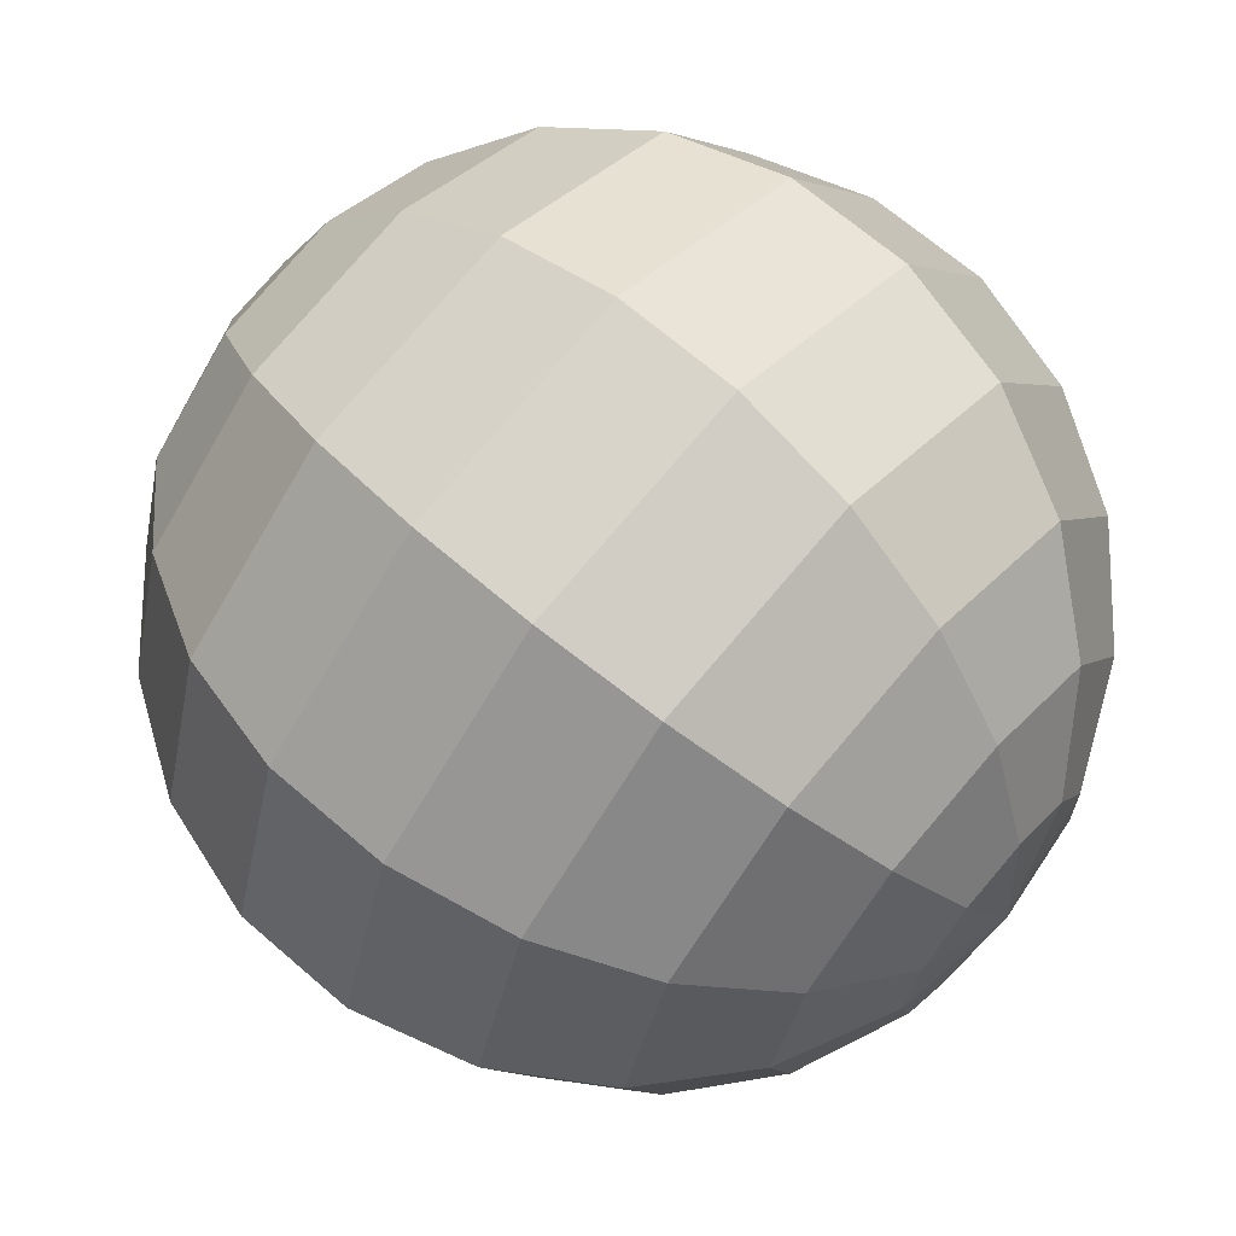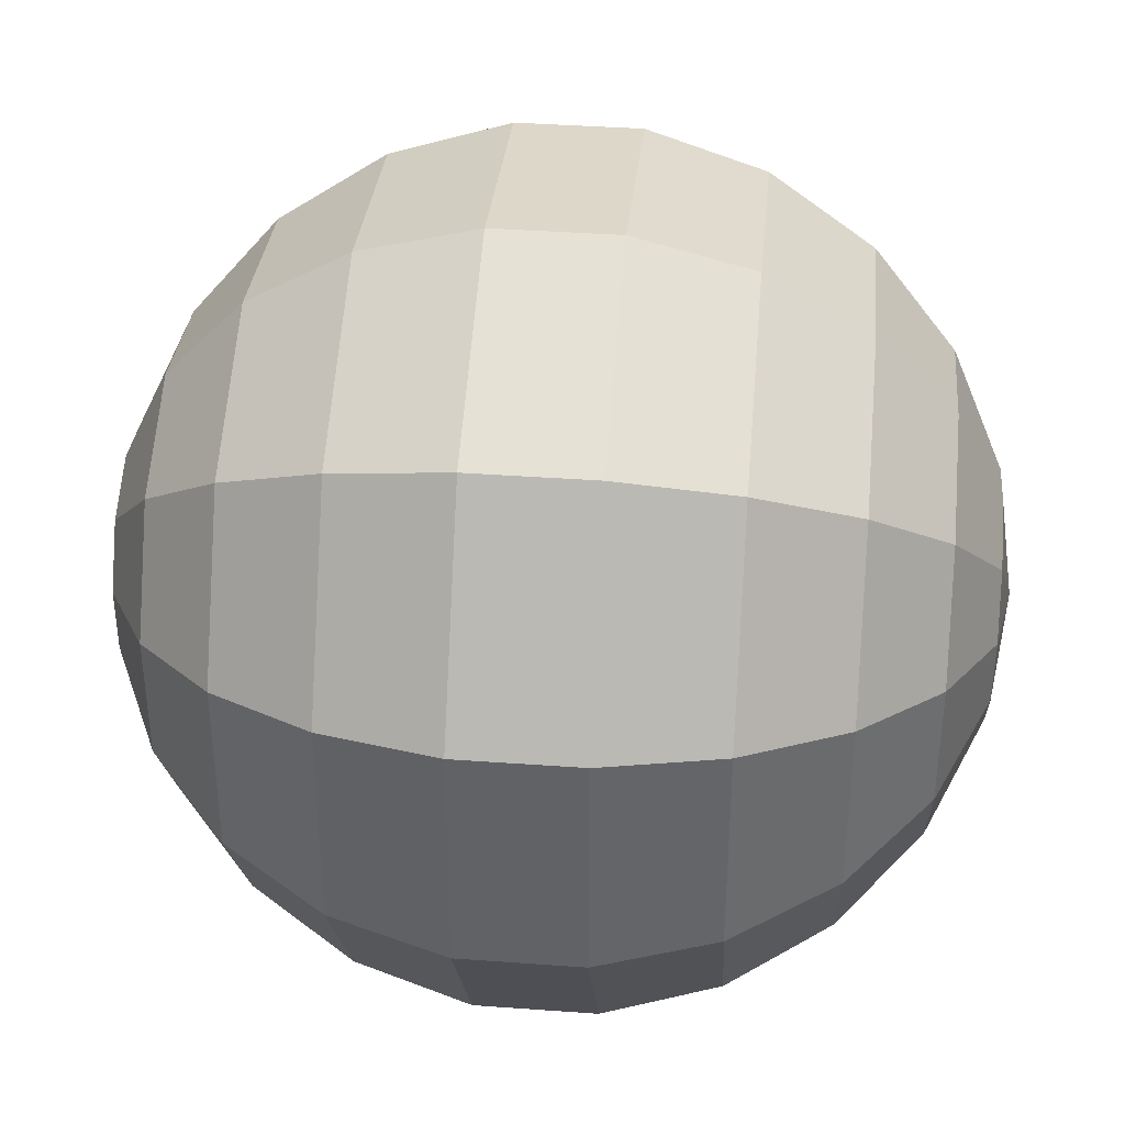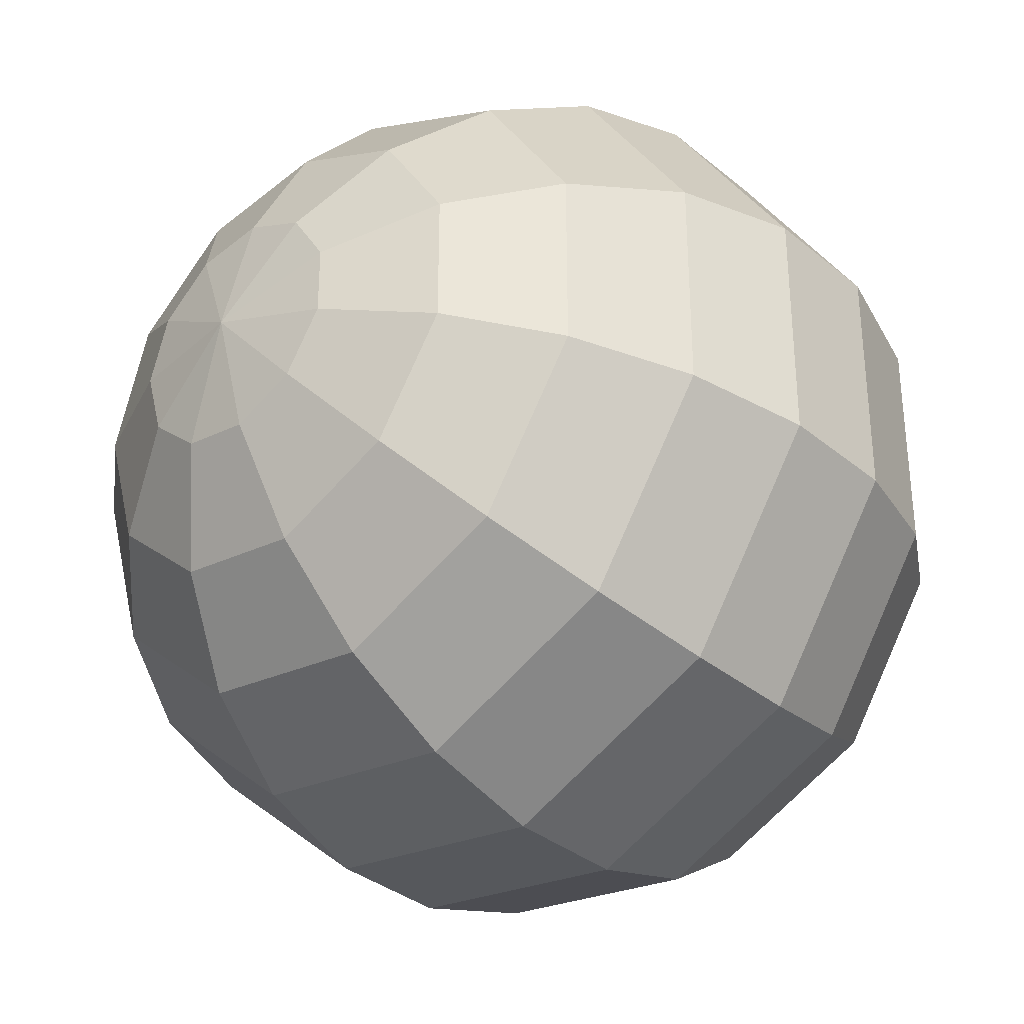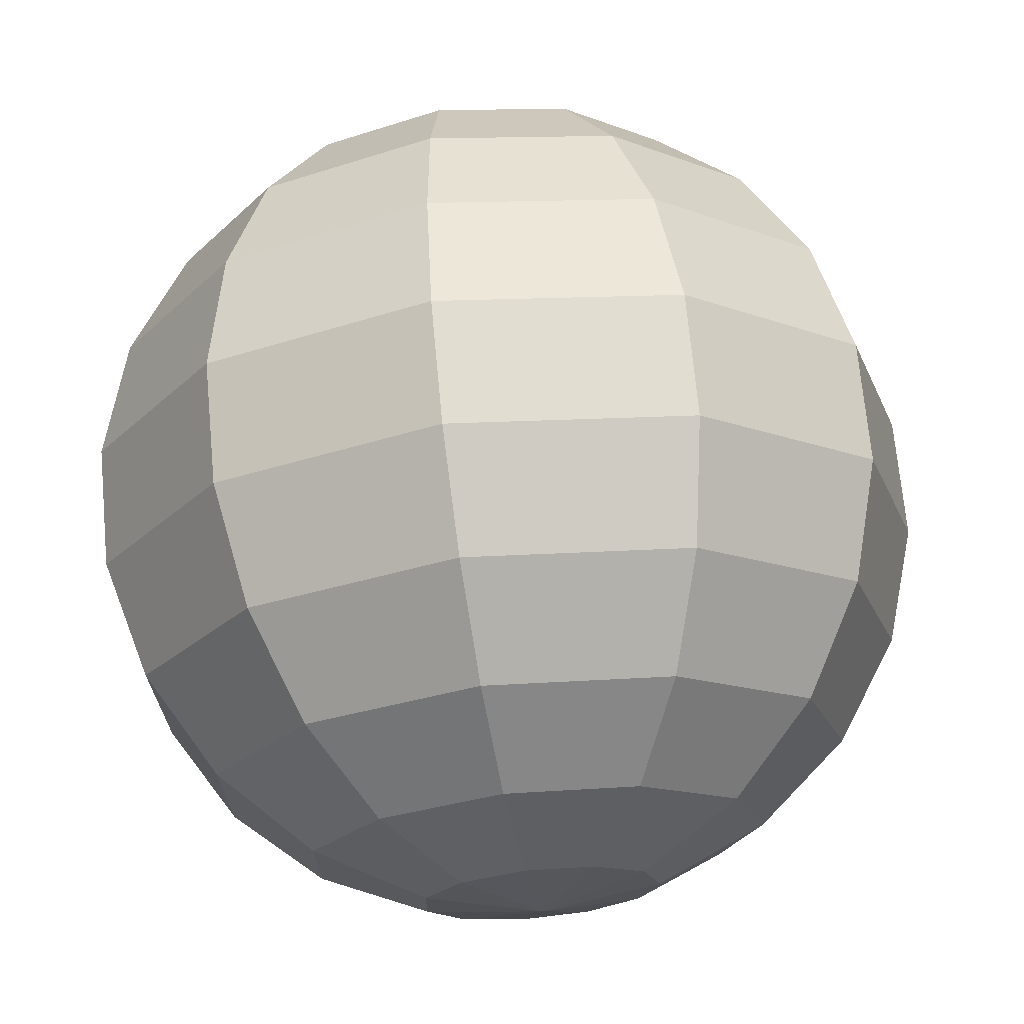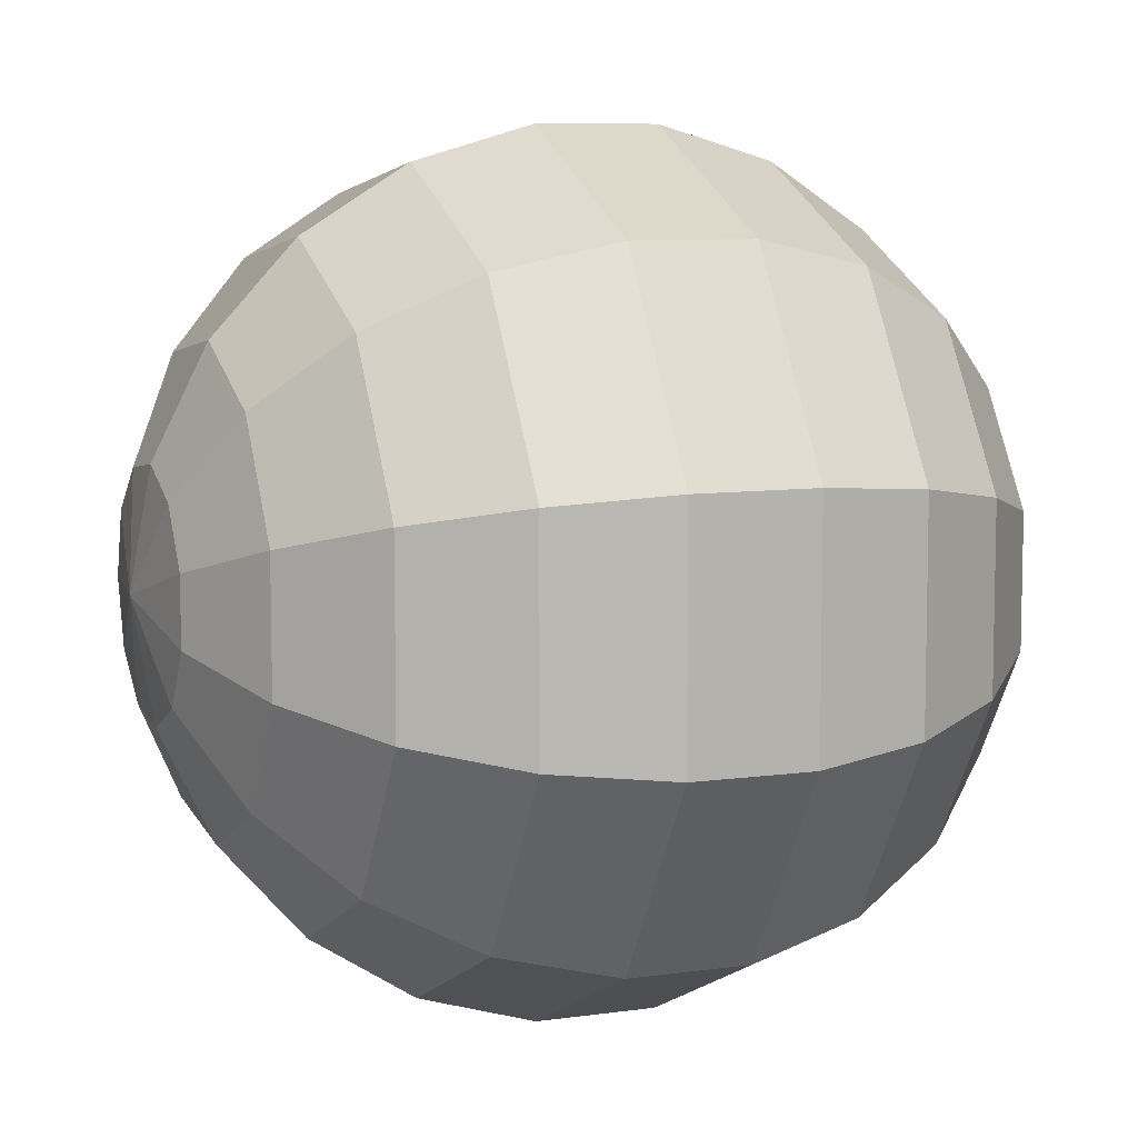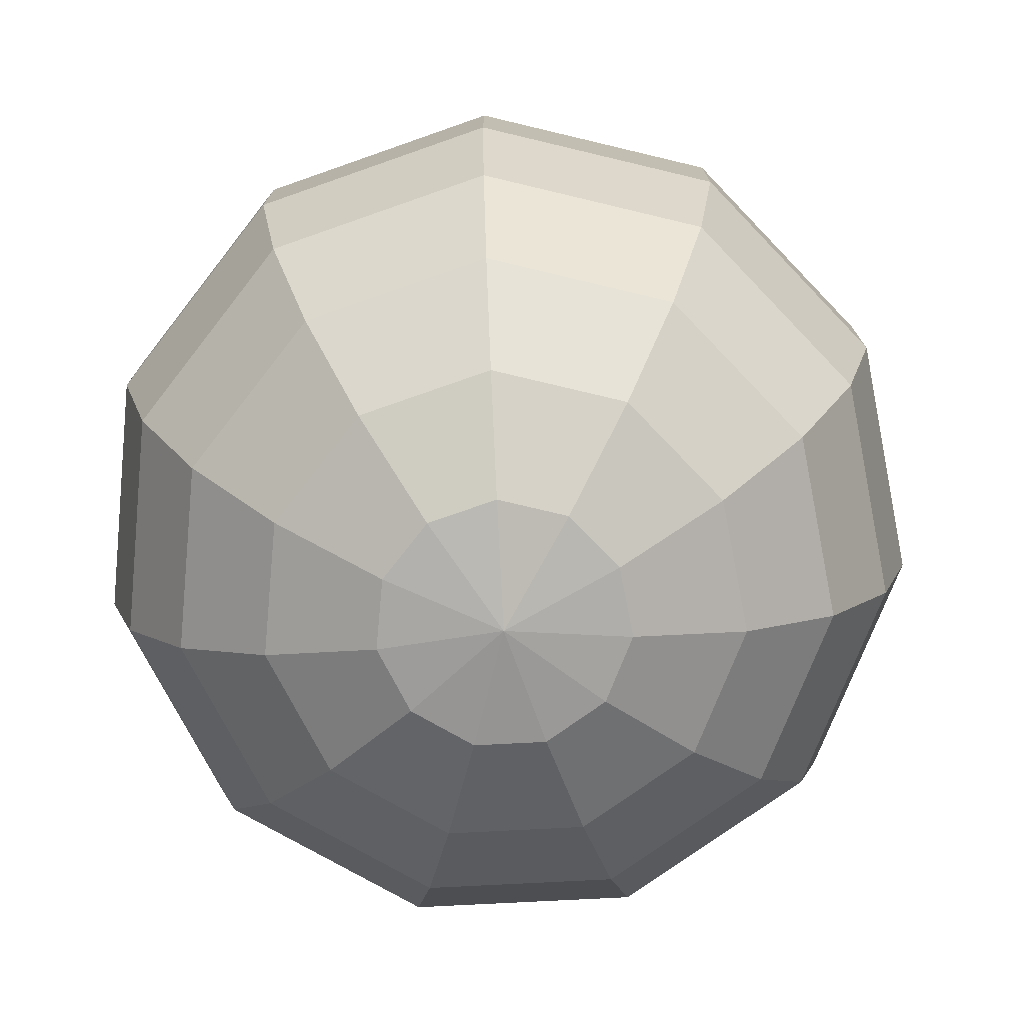
<metadata>
{"format":"obj","ext":"obj","renderer":"f3d","projection":"perspective","resolution":1024,"background":"white","views":[{"elev":67.3,"azim":-49.0,"up":"+Z"},{"elev":38.9,"azim":95.2,"up":"+Z"},{"elev":-34.0,"azim":41.8,"up":"+Z"},{"elev":70.1,"azim":174.7,"up":"+Z"},{"elev":8.1,"azim":68.3,"up":"+Z"},{"elev":-75.7,"azim":-152.5,"up":"+Y"}]}
</metadata>
<code>
o Sphere
v -0.2817 0.9595 0
v -0.5406 0.8413 0
v -0.9096 0.4154 0
v -0.9898 0.1423 0
v -0.5406 -0.8413 0
v -0.2817 -0.9595 0
v -0.237 0.9595 -0.1523
v -0.4548 0.8413 -0.2923
v -0.6358 0.6549 -0.4086
v -0.7652 0.4154 -0.4918
v -0.8327 0.1423 -0.5351
v -0.8327 -0.1423 -0.5351
v -0.7652 -0.4154 -0.4918
v -0.6358 -0.6549 -0.4086
v -0.4548 -0.8413 -0.2923
v -0.237 -0.9595 -0.1523
v -0 -1 0
v -0.117 0.9595 -0.2563
v -0.2246 0.8413 -0.4918
v -0.314 0.6549 -0.6875
v -0.3779 0.4154 -0.8274
v -0.4112 0.1423 -0.9004
v -0.4112 -0.1423 -0.9004
v -0.3779 -0.4154 -0.8274
v -0.314 -0.6549 -0.6875
v -0.2246 -0.8413 -0.4918
v -0.117 -0.9595 -0.2563
v 0.04009 0.9595 -0.2789
v 0.07694 0.8413 -0.5351
v 0.1076 0.6549 -0.7481
v 0.1295 0.4154 -0.9004
v 0.1409 0.1423 -0.9797
v 0.1409 -0.1423 -0.9797
v 0.1295 -0.4154 -0.9004
v 0.1076 -0.6549 -0.7481
v 0.07694 -0.8413 -0.5351
v 0.04009 -0.9595 -0.2789
v -0 1 0
v 0.1845 0.9595 -0.2129
v 0.354 0.8413 -0.4086
v 0.4949 0.6549 -0.5712
v 0.5957 0.4154 -0.6875
v 0.6482 0.1423 -0.7481
v 0.6482 -0.1423 -0.7481
v 0.5957 -0.4154 -0.6875
v 0.4949 -0.6549 -0.5712
v 0.354 -0.8413 -0.4086
v 0.1845 -0.9595 -0.2129
v 0.2703 0.9595 -0.07937
v 0.5187 0.8413 -0.1523
v 0.7251 0.6549 -0.2129
v 0.8728 0.4154 -0.2563
v 0.9497 0.1423 -0.2789
v 0.9497 -0.1423 -0.2789
v 0.8728 -0.4154 -0.2563
v 0.7251 -0.6549 -0.2129
v 0.5187 -0.8413 -0.1523
v 0.2703 -0.9595 -0.07937
v 0.2703 0.9595 0.07937
v 0.5187 0.8413 0.1523
v 0.7251 0.6549 0.2129
v 0.8728 0.4154 0.2563
v 0.9497 0.1423 0.2789
v 0.9497 -0.1423 0.2789
v 0.8728 -0.4154 0.2563
v 0.7251 -0.6549 0.2129
v 0.5187 -0.8413 0.1523
v 0.2703 -0.9595 0.07937
v 0.1845 0.9595 0.2129
v 0.354 0.8413 0.4086
v 0.4949 0.6549 0.5712
v 0.5957 0.4154 0.6875
v 0.6482 0.1423 0.7481
v 0.6482 -0.1423 0.7481
v 0.5957 -0.4154 0.6875
v 0.4949 -0.6549 0.5712
v 0.354 -0.8413 0.4086
v 0.1845 -0.9595 0.2129
v 0.04009 0.9595 0.2789
v 0.07694 0.8413 0.5351
v 0.1076 0.6549 0.7481
v 0.1295 0.4154 0.9004
v 0.1409 0.1423 0.9797
v 0.1409 -0.1423 0.9797
v 0.1295 -0.4154 0.9004
v 0.1076 -0.6549 0.7481
v 0.07694 -0.8413 0.5351
v 0.04009 -0.9595 0.2789
v -0.117 0.9595 0.2563
v -0.2246 0.8413 0.4918
v -0.3139 0.6549 0.6875
v -0.3779 0.4154 0.8274
v -0.4112 0.1423 0.9004
v -0.4112 -0.1423 0.9004
v -0.3779 -0.4154 0.8274
v -0.3139 -0.6549 0.6875
v -0.2246 -0.8413 0.4918
v -0.117 -0.9595 0.2563
v -0.237 0.9595 0.1523
v -0.4548 0.8413 0.2923
v -0.6358 0.6549 0.4086
v -0.7652 0.4154 0.4918
v -0.8327 0.1423 0.5351
v -0.8327 -0.1423 0.5351
v -0.7652 -0.4154 0.4918
v -0.6358 -0.6549 0.4086
v -0.4548 -0.8413 0.2923
v -0.237 -0.9595 0.1523
v -0.7557 0.6549 0
v -0.9898 -0.1423 0
v -0.9096 -0.4154 0
v -0.7557 -0.6549 0
f 5 15 16
f 3 10 11
f 1 7 8
f 15 26 27
f 15 14 25
f 13 24 25
f 12 23 24
f 11 22 23
f 11 10 21
f 9 20 21
f 8 19 20
f 7 18 19
f 26 36 37
f 26 25 35
f 24 34 35
f 24 23 33
f 22 32 33
f 21 31 32
f 20 30 31
f 19 29 30
f 19 18 28
f 36 47 48
f 35 46 47
f 34 45 46
f 33 44 45
f 32 43 44
f 31 42 43
f 30 41 42
f 29 40 41
f 29 28 39
f 47 57 58
f 46 56 57
f 45 55 56
f 45 44 54
f 43 53 54
f 42 52 53
f 41 51 52
f 40 50 51
f 39 49 50
f 57 67 68
f 56 66 67
f 55 65 66
f 55 54 64
f 53 63 64
f 52 62 63
f 51 61 62
f 50 60 61
f 49 59 60
f 67 77 78
f 66 76 77
f 65 75 76
f 65 64 74
f 63 73 74
f 62 72 73
f 62 61 71
f 61 60 70
f 60 59 69
f 77 87 88
f 76 86 87
f 75 85 86
f 75 74 84
f 73 83 84
f 72 82 83
f 71 81 82
f 71 70 80
f 69 79 80
f 87 97 98
f 87 86 96
f 85 95 96
f 85 84 94
f 83 93 94
f 82 92 93
f 81 91 92
f 80 90 91
f 80 79 89
f 97 107 108
f 97 96 106
f 95 105 106
f 95 94 104
f 93 103 104
f 92 102 103
f 91 101 102
f 91 90 100
f 90 89 99
f 105 111 112
f 105 104 110
f 17 6 16
f 112 14 15
f 111 13 14
f 111 110 12
f 110 4 11
f 109 9 10
f 2 8 9
f 1 38 7
f 17 16 27
f 7 38 18
f 17 27 37
f 18 38 28
f 17 37 48
f 28 38 39
f 17 48 58
f 39 38 49
f 17 58 68
f 49 38 59
f 17 68 78
f 59 38 69
f 17 78 88
f 69 38 79
f 17 88 98
f 79 38 89
f 17 98 108
f 89 38 99
f 17 108 6
f 108 107 5
f 106 112 5
f 104 103 4
f 103 102 3
f 101 109 3
f 101 100 2
f 99 1 2
f 99 38 1
f 6 5 16
f 4 3 11
f 2 1 8
f 16 15 27
f 26 15 25
f 14 13 25
f 13 12 24
f 12 11 23
f 22 11 21
f 10 9 21
f 9 8 20
f 8 7 19
f 27 26 37
f 36 26 35
f 25 24 35
f 34 24 33
f 23 22 33
f 22 21 32
f 21 20 31
f 20 19 30
f 29 19 28
f 37 36 48
f 36 35 47
f 35 34 46
f 34 33 45
f 33 32 44
f 32 31 43
f 31 30 42
f 30 29 41
f 40 29 39
f 48 47 58
f 47 46 57
f 46 45 56
f 55 45 54
f 44 43 54
f 43 42 53
f 42 41 52
f 41 40 51
f 40 39 50
f 58 57 68
f 57 56 67
f 56 55 66
f 65 55 64
f 54 53 64
f 53 52 63
f 52 51 62
f 51 50 61
f 50 49 60
f 68 67 78
f 67 66 77
f 66 65 76
f 75 65 74
f 64 63 74
f 63 62 73
f 72 62 71
f 71 61 70
f 70 60 69
f 78 77 88
f 77 76 87
f 76 75 86
f 85 75 84
f 74 73 84
f 73 72 83
f 72 71 82
f 81 71 80
f 70 69 80
f 88 87 98
f 97 87 96
f 86 85 96
f 95 85 94
f 84 83 94
f 83 82 93
f 82 81 92
f 81 80 91
f 90 80 89
f 98 97 108
f 107 97 106
f 96 95 106
f 105 95 104
f 94 93 104
f 93 92 103
f 92 91 102
f 101 91 100
f 100 90 99
f 106 105 112
f 111 105 110
f 5 112 15
f 112 111 14
f 13 111 12
f 12 110 11
f 3 109 10
f 109 2 9
f 6 108 5
f 107 106 5
f 110 104 4
f 4 103 3
f 102 101 3
f 109 101 2
f 100 99 2

</code>
